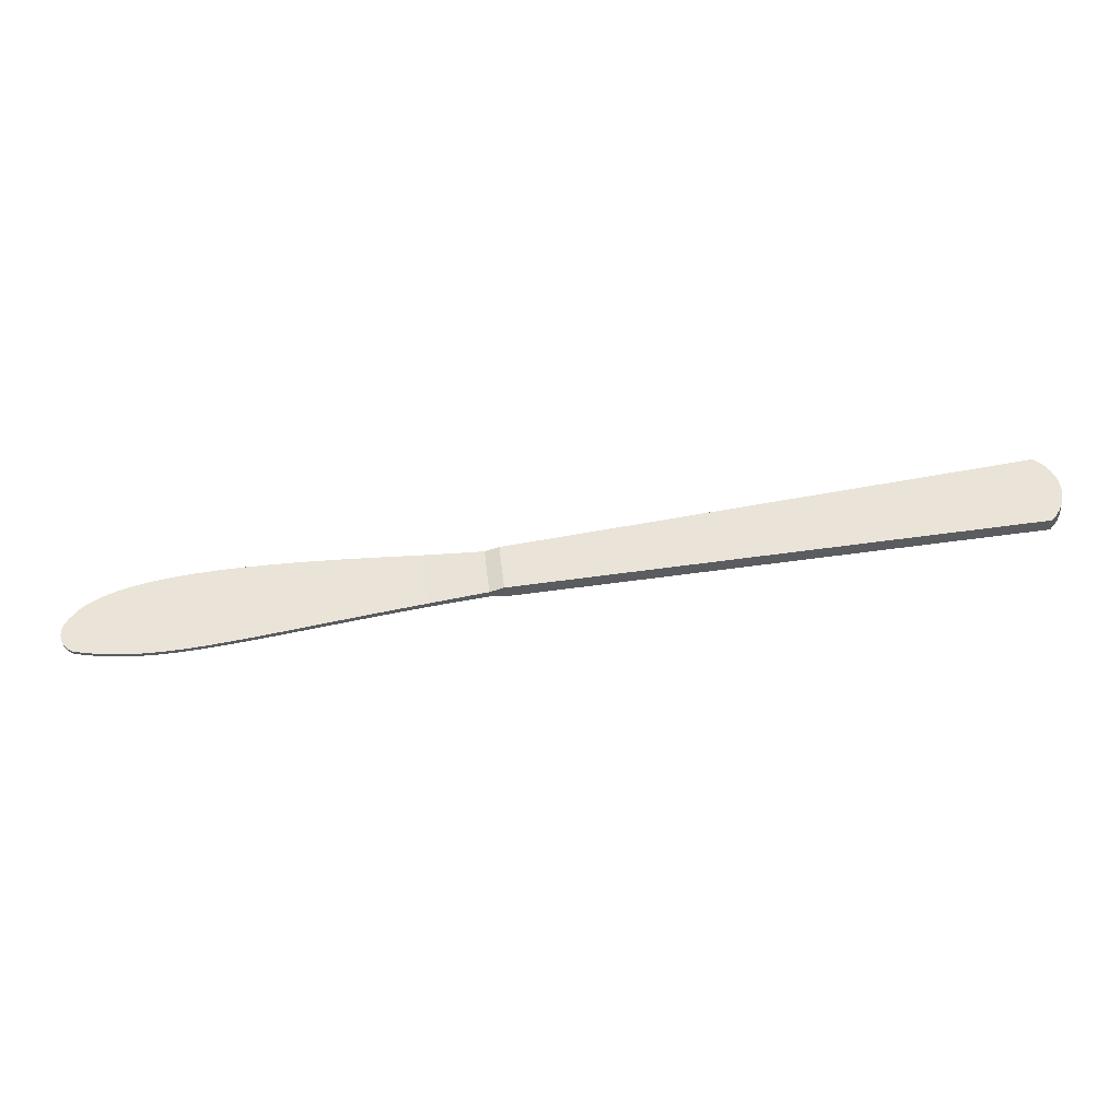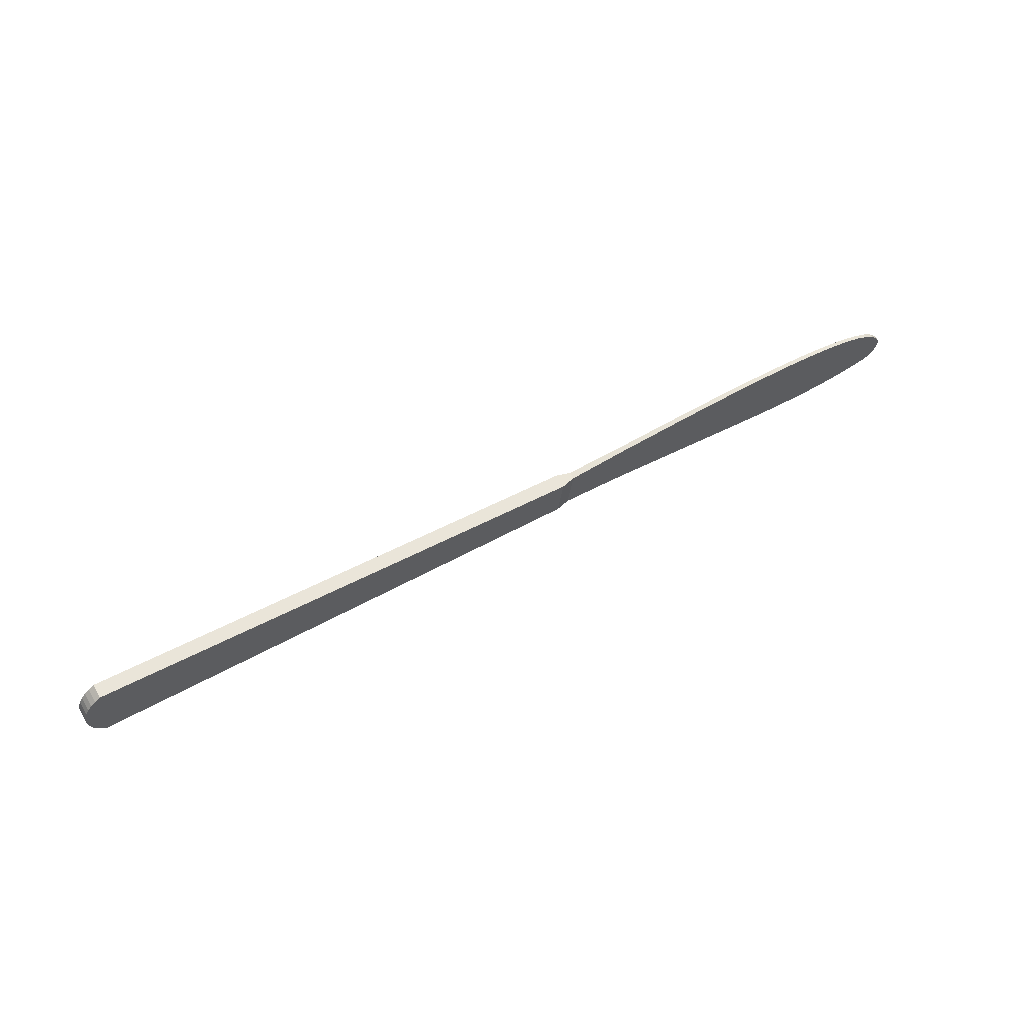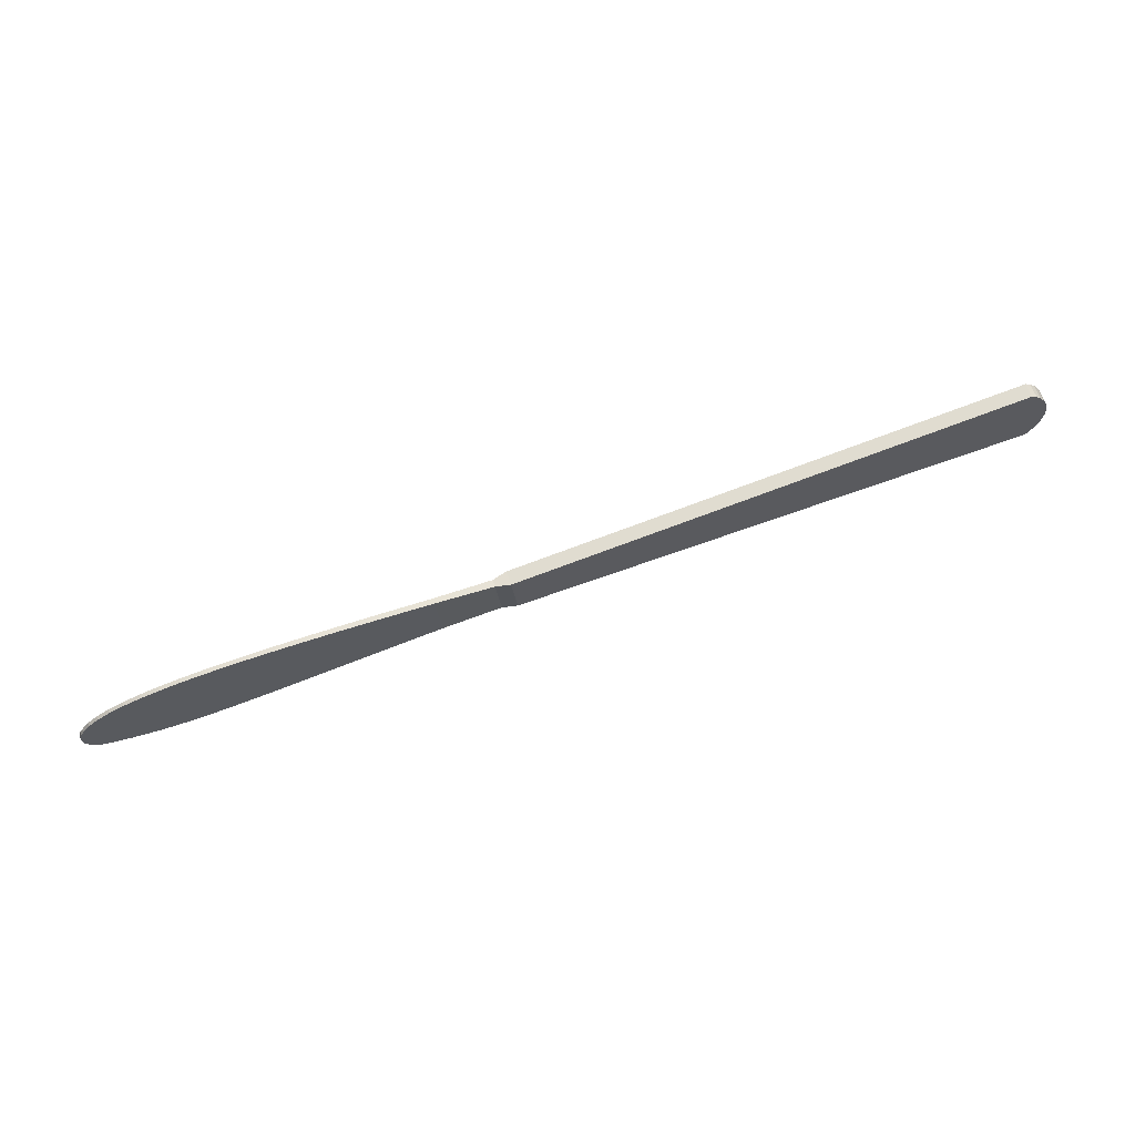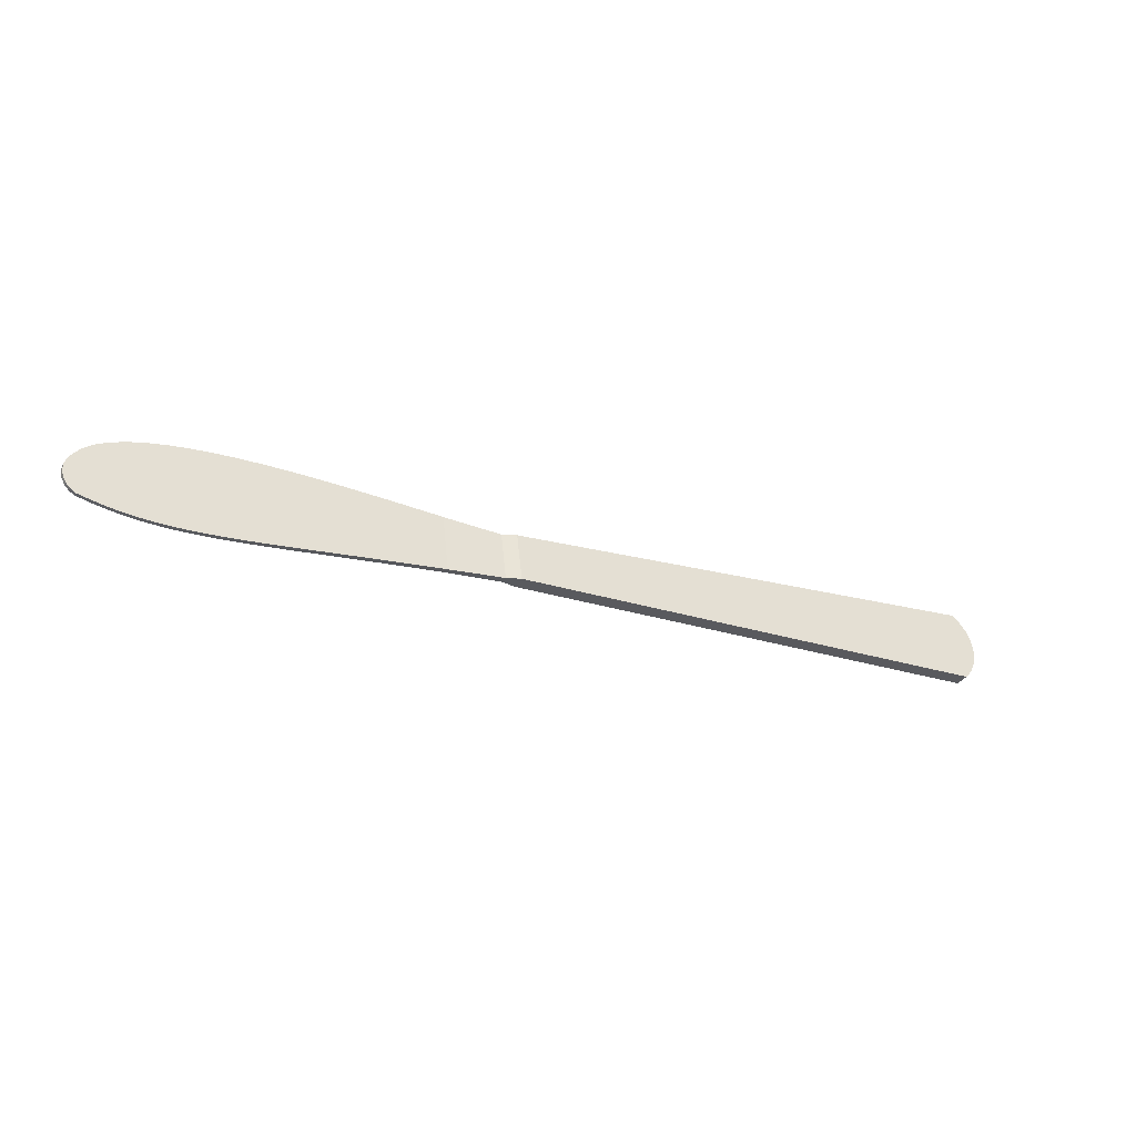
<metadata>
{"format":"obj","ext":"obj","renderer":"f3d","projection":"perspective","resolution":1024,"background":"white","views":[{"elev":-34.9,"azim":-175.0,"up":"+Y"},{"elev":63.9,"azim":-30.4,"up":"+Y"},{"elev":62.7,"azim":161.7,"up":"+Y"},{"elev":-34.8,"azim":151.6,"up":"+Y"}]}
</metadata>
<code>
v 0.1362 -0.01209 0.000995
v 0.1339 -0.02428 0.000992
v 0.1353 -0.0121 0.000992
v 0.1351 -0.02447 0.000995
v 0.1413 -0.01208 0.001008
v 0.1414 -0.0255 0.001012
v 0.1464 -0.01208 0.001021
v 0.1472 -0.0265 0.001027
v 0.1517 -0.01211 0.001035
v 0.1527 -0.02745 0.001042
v 0.1571 -0.01218 0.001049
v 0.1578 -0.02835 0.001055
v 0.1625 -0.01231 0.001062
v 0.1625 -0.02919 0.001068
v 0.1678 -0.01252 0.001076
v 0.167 -0.02997 0.00108
v 0.173 -0.01281 0.00109
v 0.1712 -0.03067 0.001091
v 0.1781 -0.0132 0.001103
v 0.1752 -0.0313 0.001101
v 0.179 -0.03184 0.001111
v 0.1829 -0.01371 0.001116
v 0.1825 -0.03229 0.00112
v 0.1876 -0.01436 0.001128
v 0.1859 -0.03264 0.001129
v 0.1919 -0.01515 0.00114
v 0.1891 -0.03288 0.001138
v 0.1923 -0.03301 0.001146
v 0.196 -0.0161 0.00115
v 0.1953 -0.03302 0.001154
v 0.1996 -0.01722 0.00116
v 0.1983 -0.0329 0.001161
v 0.2027 -0.01854 0.001169
v 0.2012 -0.03265 0.001169
v 0.2054 -0.02006 0.001176
v 0.2042 -0.03225 0.001176
v 0.2076 -0.0218 0.001182
v 0.2071 -0.03171 0.001184
v 0.2091 -0.02378 0.001187
v 0.2083 -0.03102 0.001187
v 0.2098 -0.02493 0.001189
v 0.2092 -0.03006 0.001189
v 0.2099 -0.02888 0.00119
v 0.2102 -0.02623 0.00119
v 0.2102 -0.02757 0.001191
v 0.1351 -0.02447 0.00218
v 0.1353 -0.0121 0.002183
v 0.1339 -0.02428 0.002183
v 0.1362 -0.01209 0.00218
v 0.1413 -0.01208 0.002167
v 0.1414 -0.0255 0.002163
v 0.1464 -0.01208 0.002154
v 0.1472 -0.0265 0.002148
v 0.1517 -0.01211 0.00214
v 0.1527 -0.02745 0.002133
v 0.1571 -0.01218 0.002126
v 0.1578 -0.02835 0.00212
v 0.1625 -0.01231 0.002113
v 0.1625 -0.02919 0.002107
v 0.1678 -0.01252 0.002099
v 0.167 -0.02997 0.002095
v 0.173 -0.01281 0.002085
v 0.1712 -0.03067 0.002084
v 0.1781 -0.0132 0.002072
v 0.1752 -0.0313 0.002074
v 0.179 -0.03184 0.002064
v 0.1829 -0.01371 0.002059
v 0.1825 -0.03229 0.002055
v 0.1876 -0.01436 0.002047
v 0.1859 -0.03264 0.002046
v 0.1919 -0.01515 0.002035
v 0.1891 -0.03288 0.002037
v 0.1923 -0.03301 0.002029
v 0.196 -0.0161 0.002025
v 0.1953 -0.03302 0.002021
v 0.1996 -0.01722 0.002015
v 0.1983 -0.0329 0.002014
v 0.2027 -0.01854 0.002006
v 0.2012 -0.03265 0.002006
v 0.2054 -0.02006 0.001999
v 0.2042 -0.03225 0.001999
v 0.2076 -0.0218 0.001993
v 0.2071 -0.03171 0.001991
v 0.2091 -0.02378 0.001988
v 0.2083 -0.03102 0.001988
v 0.2098 -0.02493 0.001986
v 0.2092 -0.03006 0.001986
v 0.2099 -0.02888 0.001985
v 0.2102 -0.02623 0.001985
v 0.2102 -0.02757 0.001984
v 0.1194 -0.01171 0.003175
v 0.1225 -0.01208 0.000794
v 0.1194 -0.01171 0
v 0.1225 -0.01208 0.002381
v 0.1182 -0.02196 0.003175
v 0.006651 -0.01205 0
v 0.1182 -0.02196 0
v 0.006651 -0.01205 0.003175
v 0.00375 -0.006758 0.003175
v 0.004158 -0.008234 0
v 0.004158 -0.008234 0.003175
v 0.00375 -0.006758 0
v 0.003931 -0.002202 0.003175
v 0.003635 -0.003705 0
v 0.003635 -0.003705 0.003175
v 0.003931 -0.002202 0
v 0.004788 -0.009631 0
v 0.004788 -0.009631 0.003175
v 0.005626 -0.01091 0
v 0.005626 -0.01091 0.003175
v 0.007242 0.002845 0.003175
v 0.008503 0.003715 0
v 0.007242 0.002845 0
v 0.008503 0.003715 0.003175
v 0.00613 0.001792 0.003175
v 0.005193 0.000579 0
v 0.005193 0.000579 0.003175
v 0.00613 0.001792 0
v 0.003574 -0.005236 0
v 0.003574 -0.005236 0.003175
v 0.004454 -0.000763 0.003175
v 0.004454 -0.000763 0
v 0.1213 -0.02233 0.002381
v 0.1213 -0.02233 0.000794
v 0.1285 -0.02341 0.002269
v 0.1268 -0.01211 0.002315
v 0.1314 -0.01211 0.002244
v 0.1314 -0.01211 0.000931
v 0.1268 -0.01211 0.00086
v 0.1285 -0.02341 0.000906
f 1 2 3
f 1 2 3
f 1 2 3
f 2 1 4
f 2 1 4
f 2 1 4
f 4 1 5
f 4 1 5
f 4 1 5
f 4 5 6
f 4 5 6
f 4 5 6
f 6 5 7
f 6 5 7
f 6 5 7
f 6 7 8
f 6 7 8
f 6 7 8
f 8 7 9
f 8 7 9
f 8 7 9
f 8 9 10
f 8 9 10
f 8 9 10
f 10 9 11
f 10 9 11
f 10 9 11
f 10 11 12
f 10 11 12
f 10 11 12
f 12 11 13
f 12 11 13
f 12 11 13
f 12 13 14
f 12 13 14
f 12 13 14
f 14 13 15
f 14 13 15
f 14 13 15
f 14 15 16
f 14 15 16
f 14 15 16
f 16 15 17
f 16 15 17
f 16 15 17
f 16 17 18
f 16 17 18
f 16 17 18
f 18 17 19
f 18 17 19
f 18 17 19
f 18 19 20
f 18 19 20
f 18 19 20
f 20 19 21
f 20 19 21
f 20 19 21
f 21 19 22
f 21 19 22
f 21 19 22
f 21 22 23
f 21 22 23
f 21 22 23
f 23 22 24
f 23 22 24
f 23 22 24
f 23 24 25
f 23 24 25
f 23 24 25
f 25 24 26
f 25 24 26
f 25 24 26
f 25 26 27
f 25 26 27
f 25 26 27
f 27 26 28
f 27 26 28
f 27 26 28
f 28 26 29
f 28 26 29
f 28 26 29
f 28 29 30
f 28 29 30
f 28 29 30
f 30 29 31
f 30 29 31
f 30 29 31
f 30 31 32
f 30 31 32
f 30 31 32
f 32 31 33
f 32 31 33
f 32 31 33
f 32 33 34
f 32 33 34
f 32 33 34
f 34 33 35
f 34 33 35
f 34 33 35
f 34 35 36
f 34 35 36
f 34 35 36
f 36 35 37
f 36 35 37
f 36 35 37
f 36 37 38
f 36 37 38
f 36 37 38
f 38 37 39
f 38 37 39
f 38 37 39
f 38 39 40
f 38 39 40
f 38 39 40
f 40 39 41
f 40 39 41
f 40 39 41
f 40 41 42
f 40 41 42
f 40 41 42
f 42 41 43
f 42 41 43
f 42 41 43
f 43 41 44
f 43 41 44
f 43 41 44
f 43 44 45
f 43 44 45
f 43 44 45
f 46 47 48
f 46 47 48
f 46 47 48
f 47 46 49
f 47 46 49
f 47 46 49
f 49 46 50
f 49 46 50
f 49 46 50
f 50 46 51
f 50 46 51
f 50 46 51
f 50 51 52
f 50 51 52
f 50 51 52
f 52 51 53
f 52 51 53
f 52 51 53
f 52 53 54
f 52 53 54
f 52 53 54
f 54 53 55
f 54 53 55
f 54 53 55
f 54 55 56
f 54 55 56
f 54 55 56
f 56 55 57
f 56 55 57
f 56 55 57
f 56 57 58
f 56 57 58
f 56 57 58
f 58 57 59
f 58 57 59
f 58 57 59
f 58 59 60
f 58 59 60
f 58 59 60
f 60 59 61
f 60 59 61
f 60 59 61
f 60 61 62
f 60 61 62
f 60 61 62
f 62 61 63
f 62 61 63
f 62 61 63
f 62 63 64
f 62 63 64
f 62 63 64
f 64 63 65
f 64 63 65
f 64 63 65
f 64 65 66
f 64 65 66
f 64 65 66
f 64 66 67
f 64 66 67
f 64 66 67
f 67 66 68
f 67 66 68
f 67 66 68
f 67 68 69
f 67 68 69
f 67 68 69
f 69 68 70
f 69 68 70
f 69 68 70
f 69 70 71
f 69 70 71
f 69 70 71
f 71 70 72
f 71 70 72
f 71 70 72
f 71 72 73
f 71 72 73
f 71 72 73
f 71 73 74
f 71 73 74
f 71 73 74
f 74 73 75
f 74 73 75
f 74 73 75
f 74 75 76
f 74 75 76
f 74 75 76
f 76 75 77
f 76 75 77
f 76 75 77
f 76 77 78
f 76 77 78
f 76 77 78
f 78 77 79
f 78 77 79
f 78 77 79
f 78 79 80
f 78 79 80
f 78 79 80
f 80 79 81
f 80 79 81
f 80 79 81
f 80 81 82
f 80 81 82
f 80 81 82
f 82 81 83
f 82 81 83
f 82 81 83
f 82 83 84
f 82 83 84
f 82 83 84
f 84 83 85
f 84 83 85
f 84 83 85
f 84 85 86
f 84 85 86
f 84 85 86
f 86 85 87
f 86 85 87
f 86 85 87
f 86 87 88
f 86 87 88
f 86 87 88
f 86 88 89
f 86 88 89
f 86 88 89
f 89 88 90
f 89 88 90
f 89 88 90
f 91 92 93
f 91 92 93
f 91 92 93
f 92 91 94
f 92 91 94
f 92 91 94
f 95 96 97
f 95 96 97
f 95 96 97
f 96 95 98
f 96 95 98
f 96 95 98
f 99 100 101
f 99 100 101
f 99 100 101
f 100 99 102
f 100 99 102
f 100 99 102
f 103 104 105
f 103 104 105
f 103 104 105
f 104 103 106
f 104 103 106
f 104 103 106
f 101 107 108
f 101 107 108
f 101 107 108
f 107 101 100
f 107 101 100
f 107 101 100
f 98 109 96
f 98 109 96
f 98 109 96
f 109 98 110
f 109 98 110
f 109 98 110
f 108 109 110
f 108 109 110
f 108 109 110
f 109 108 107
f 109 108 107
f 109 108 107
f 111 112 113
f 111 112 113
f 111 112 113
f 112 111 114
f 112 111 114
f 112 111 114
f 114 93 112
f 114 93 112
f 114 93 112
f 93 114 91
f 93 114 91
f 93 114 91
f 115 116 117
f 115 116 117
f 115 116 117
f 116 115 118
f 116 115 118
f 116 115 118
f 105 119 120
f 105 119 120
f 105 119 120
f 119 105 104
f 119 105 104
f 119 105 104
f 120 102 99
f 120 102 99
f 120 102 99
f 102 120 119
f 102 120 119
f 102 120 119
f 121 106 103
f 121 106 103
f 121 106 103
f 106 121 122
f 106 121 122
f 106 121 122
f 117 122 121
f 117 122 121
f 117 122 121
f 122 117 116
f 122 117 116
f 122 117 116
f 111 118 115
f 111 118 115
f 111 118 115
f 118 111 113
f 118 111 113
f 118 111 113
f 123 91 95
f 123 91 95
f 123 91 95
f 91 123 94
f 91 123 94
f 91 123 94
f 120 103 105
f 120 103 105
f 120 103 105
f 103 120 99
f 103 120 99
f 103 120 99
f 103 99 121
f 103 99 121
f 103 99 121
f 121 99 101
f 121 99 101
f 121 99 101
f 121 101 117
f 121 101 117
f 121 101 117
f 117 101 108
f 117 101 108
f 117 101 108
f 117 108 115
f 117 108 115
f 117 108 115
f 115 108 111
f 115 108 111
f 115 108 111
f 111 108 110
f 111 108 110
f 111 108 110
f 111 110 98
f 111 110 98
f 111 110 98
f 111 98 114
f 111 98 114
f 111 98 114
f 114 98 95
f 114 98 95
f 114 98 95
f 114 95 91
f 114 95 91
f 114 95 91
f 124 95 97
f 124 95 97
f 124 95 97
f 95 124 123
f 95 124 123
f 95 124 123
f 50 7 5
f 50 7 5
f 50 7 5
f 7 50 52
f 7 50 52
f 7 50 52
f 78 35 33
f 78 35 33
f 78 35 33
f 35 78 80
f 35 78 80
f 35 78 80
f 25 68 23
f 25 68 23
f 25 68 23
f 68 25 70
f 68 25 70
f 68 25 70
f 27 70 25
f 27 70 25
f 27 70 25
f 70 27 72
f 70 27 72
f 70 27 72
f 44 90 45
f 44 90 45
f 44 90 45
f 90 44 89
f 90 44 89
f 90 44 89
f 80 37 35
f 80 37 35
f 80 37 35
f 37 80 82
f 37 80 82
f 37 80 82
f 56 13 11
f 56 13 11
f 56 13 11
f 13 56 58
f 13 56 58
f 13 56 58
f 60 17 15
f 60 17 15
f 60 17 15
f 17 60 62
f 17 60 62
f 17 60 62
f 82 39 37
f 82 39 37
f 82 39 37
f 39 82 84
f 39 82 84
f 39 82 84
f 74 31 29
f 74 31 29
f 74 31 29
f 31 74 76
f 31 74 76
f 31 74 76
f 58 15 13
f 58 15 13
f 58 15 13
f 15 58 60
f 15 58 60
f 15 58 60
f 41 89 44
f 41 89 44
f 41 89 44
f 89 41 86
f 89 41 86
f 89 41 86
f 52 9 7
f 52 9 7
f 52 9 7
f 9 52 54
f 9 52 54
f 9 52 54
f 67 24 22
f 67 24 22
f 67 24 22
f 24 67 69
f 24 67 69
f 24 67 69
f 62 19 17
f 62 19 17
f 62 19 17
f 19 62 64
f 19 62 64
f 19 62 64
f 64 22 19
f 64 22 19
f 64 22 19
f 22 64 67
f 22 64 67
f 22 64 67
f 71 29 26
f 71 29 26
f 71 29 26
f 29 71 74
f 29 71 74
f 29 71 74
f 76 33 31
f 76 33 31
f 76 33 31
f 33 76 78
f 33 76 78
f 33 76 78
f 69 26 24
f 69 26 24
f 69 26 24
f 26 69 71
f 26 69 71
f 26 69 71
f 39 86 41
f 39 86 41
f 39 86 41
f 86 39 84
f 86 39 84
f 86 39 84
f 49 5 1
f 49 5 1
f 49 5 1
f 5 49 50
f 5 49 50
f 5 49 50
f 125 94 123
f 125 94 123
f 125 94 123
f 94 125 126
f 94 125 126
f 94 125 126
f 126 125 127
f 126 125 127
f 126 125 127
f 127 125 48
f 127 125 48
f 127 125 48
f 127 48 47
f 127 48 47
f 127 48 47
f 126 128 129
f 126 128 129
f 126 128 129
f 128 126 127
f 128 126 127
f 128 126 127
f 129 124 92
f 129 124 92
f 129 124 92
f 124 129 130
f 124 129 130
f 124 129 130
f 130 129 128
f 130 129 128
f 130 129 128
f 130 128 2
f 130 128 2
f 130 128 2
f 2 128 3
f 2 128 3
f 2 128 3
f 94 129 92
f 94 129 92
f 94 129 92
f 129 94 126
f 129 94 126
f 129 94 126
f 54 11 9
f 54 11 9
f 54 11 9
f 11 54 56
f 11 54 56
f 11 54 56
f 127 3 128
f 127 3 128
f 127 3 128
f 3 127 1
f 3 127 1
f 3 127 1
f 1 127 47
f 1 127 47
f 1 127 47
f 1 47 49
f 1 47 49
f 1 47 49
f 20 63 18
f 20 63 18
f 20 63 18
f 63 20 65
f 63 20 65
f 63 20 65
f 42 85 40
f 42 85 40
f 42 85 40
f 85 42 87
f 85 42 87
f 85 42 87
f 23 66 21
f 23 66 21
f 23 66 21
f 66 23 68
f 66 23 68
f 66 23 68
f 28 72 27
f 28 72 27
f 28 72 27
f 72 28 73
f 72 28 73
f 72 28 73
f 30 73 28
f 30 73 28
f 30 73 28
f 73 30 75
f 73 30 75
f 73 30 75
f 32 75 30
f 32 75 30
f 32 75 30
f 75 32 77
f 75 32 77
f 75 32 77
f 34 77 32
f 34 77 32
f 34 77 32
f 77 34 79
f 77 34 79
f 77 34 79
f 36 79 34
f 36 79 34
f 36 79 34
f 79 36 81
f 79 36 81
f 79 36 81
f 38 81 36
f 38 81 36
f 38 81 36
f 81 38 83
f 81 38 83
f 81 38 83
f 40 83 38
f 40 83 38
f 40 83 38
f 83 40 85
f 83 40 85
f 83 40 85
f 43 87 42
f 43 87 42
f 43 87 42
f 87 43 88
f 87 43 88
f 87 43 88
f 14 57 12
f 14 57 12
f 14 57 12
f 57 14 59
f 57 14 59
f 57 14 59
f 12 55 10
f 12 55 10
f 12 55 10
f 55 12 57
f 55 12 57
f 55 12 57
f 10 53 8
f 10 53 8
f 10 53 8
f 53 10 55
f 53 10 55
f 53 10 55
f 8 51 6
f 8 51 6
f 8 51 6
f 51 8 53
f 51 8 53
f 51 8 53
f 6 46 4
f 6 46 4
f 6 46 4
f 46 6 51
f 46 6 51
f 46 6 51
f 2 125 130
f 2 125 130
f 2 125 130
f 125 2 4
f 125 2 4
f 125 2 4
f 125 4 48
f 125 4 48
f 125 4 48
f 48 4 46
f 48 4 46
f 48 4 46
f 130 123 124
f 130 123 124
f 130 123 124
f 123 130 125
f 123 130 125
f 123 130 125
f 45 88 43
f 45 88 43
f 45 88 43
f 88 45 90
f 88 45 90
f 88 45 90
f 21 65 20
f 21 65 20
f 21 65 20
f 65 21 66
f 65 21 66
f 65 21 66
f 18 61 16
f 18 61 16
f 18 61 16
f 61 18 63
f 61 18 63
f 61 18 63
f 16 59 14
f 16 59 14
f 16 59 14
f 59 16 61
f 59 16 61
f 59 16 61
f 124 93 97
f 124 93 97
f 124 93 97
f 93 124 92
f 93 124 92
f 93 124 92
f 94 124 123
f 94 124 123
f 94 124 123
f 124 94 92
f 124 94 92
f 124 94 92
f 119 106 104
f 119 106 104
f 119 106 104
f 106 119 102
f 106 119 102
f 106 119 102
f 106 102 122
f 106 102 122
f 106 102 122
f 122 102 100
f 122 102 100
f 122 102 100
f 122 100 116
f 122 100 116
f 122 100 116
f 116 100 107
f 116 100 107
f 116 100 107
f 116 107 118
f 116 107 118
f 116 107 118
f 118 107 113
f 118 107 113
f 118 107 113
f 113 107 109
f 113 107 109
f 113 107 109
f 113 109 96
f 113 109 96
f 113 109 96
f 113 96 112
f 113 96 112
f 113 96 112
f 112 96 97
f 112 96 97
f 112 96 97
f 112 97 93
f 112 97 93
f 112 97 93
f 93 95 97
f 93 95 97
f 93 95 97
f 95 93 91
f 95 93 91
f 95 93 91

</code>
